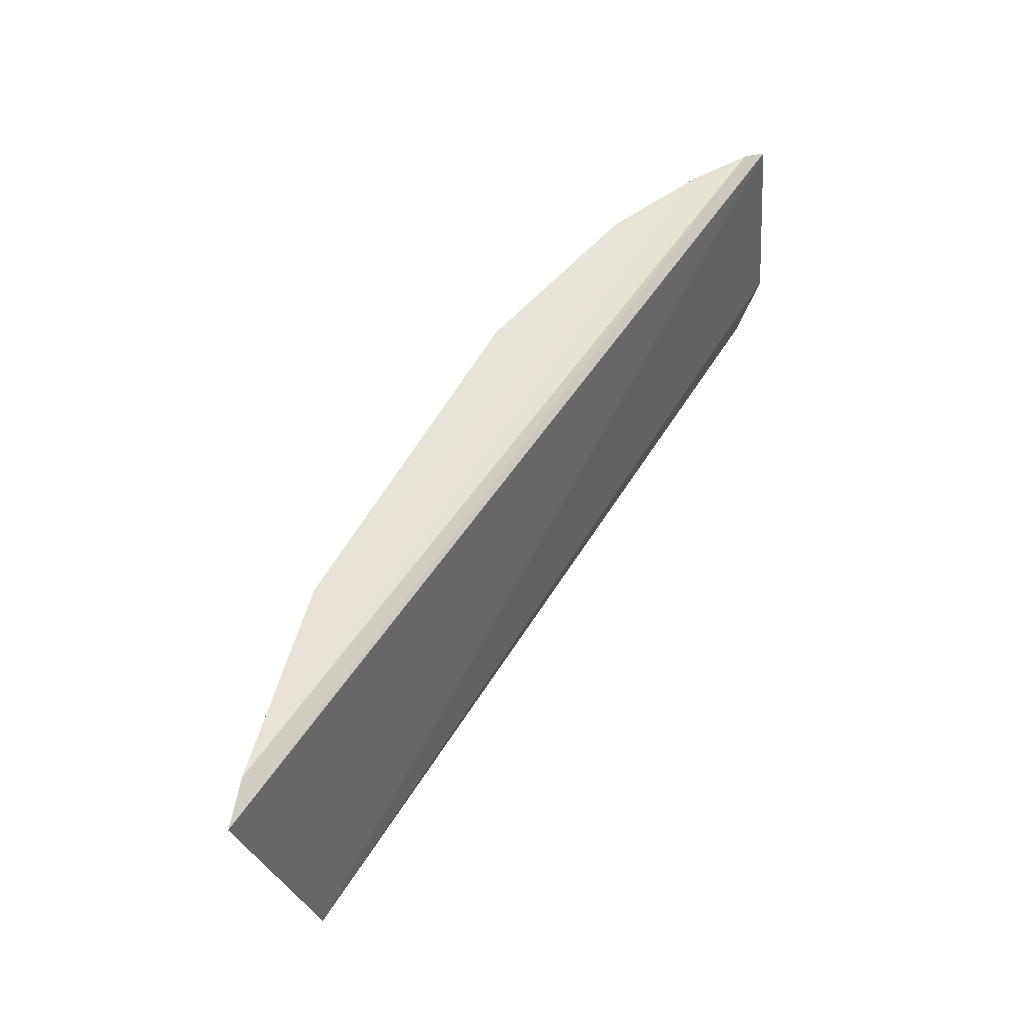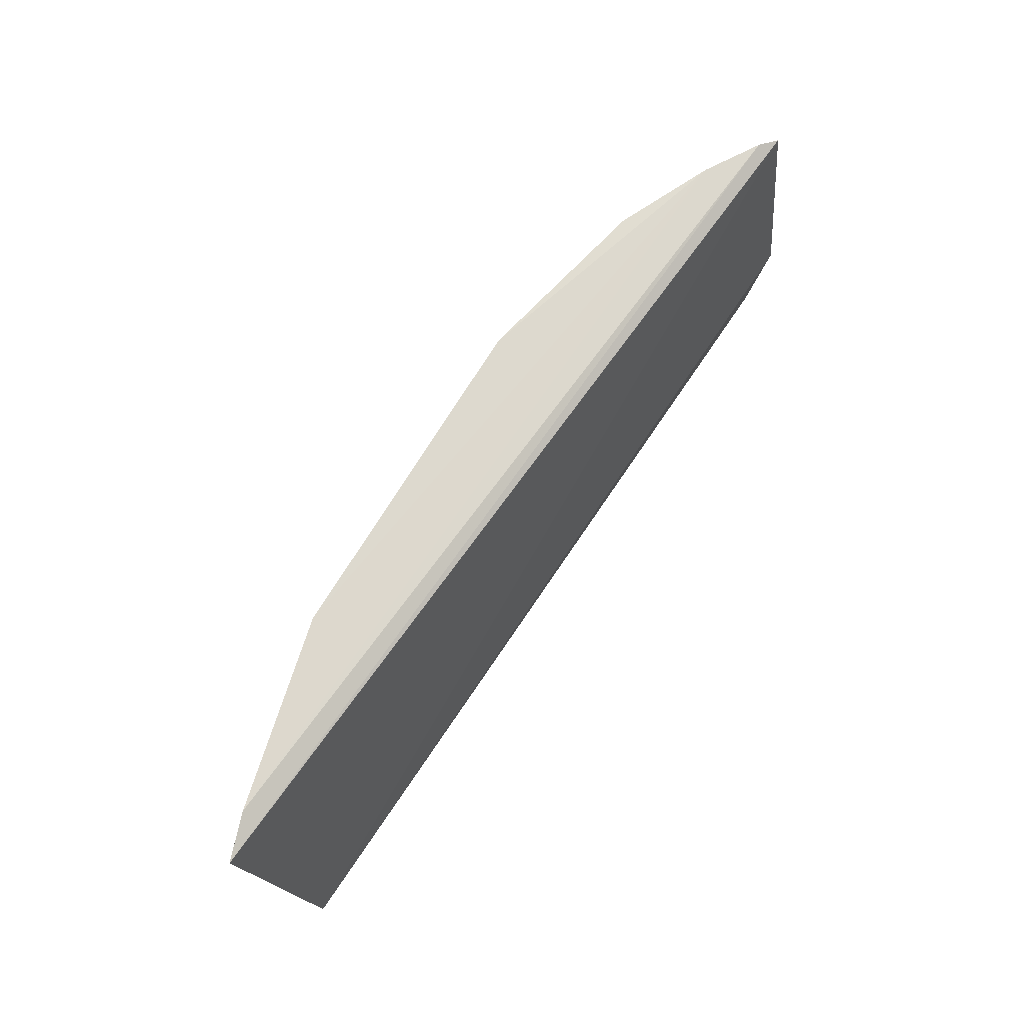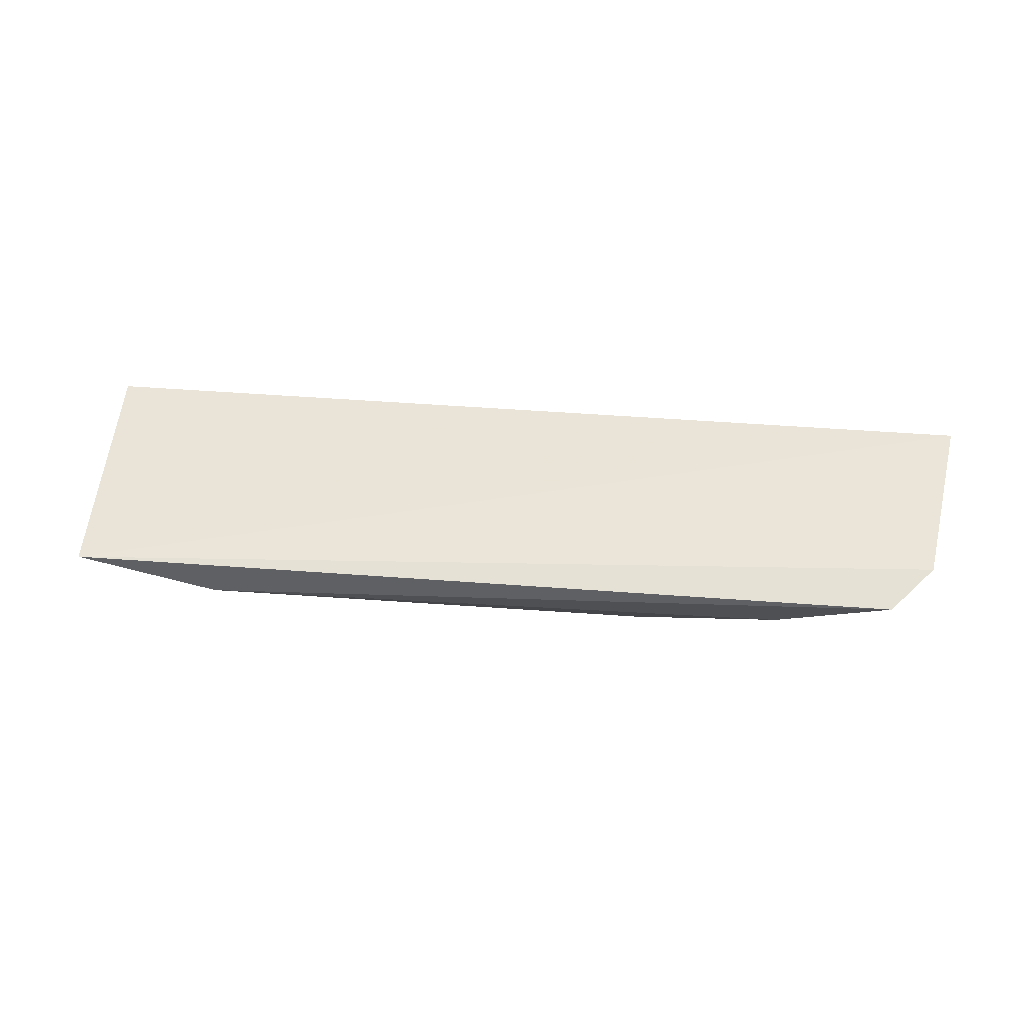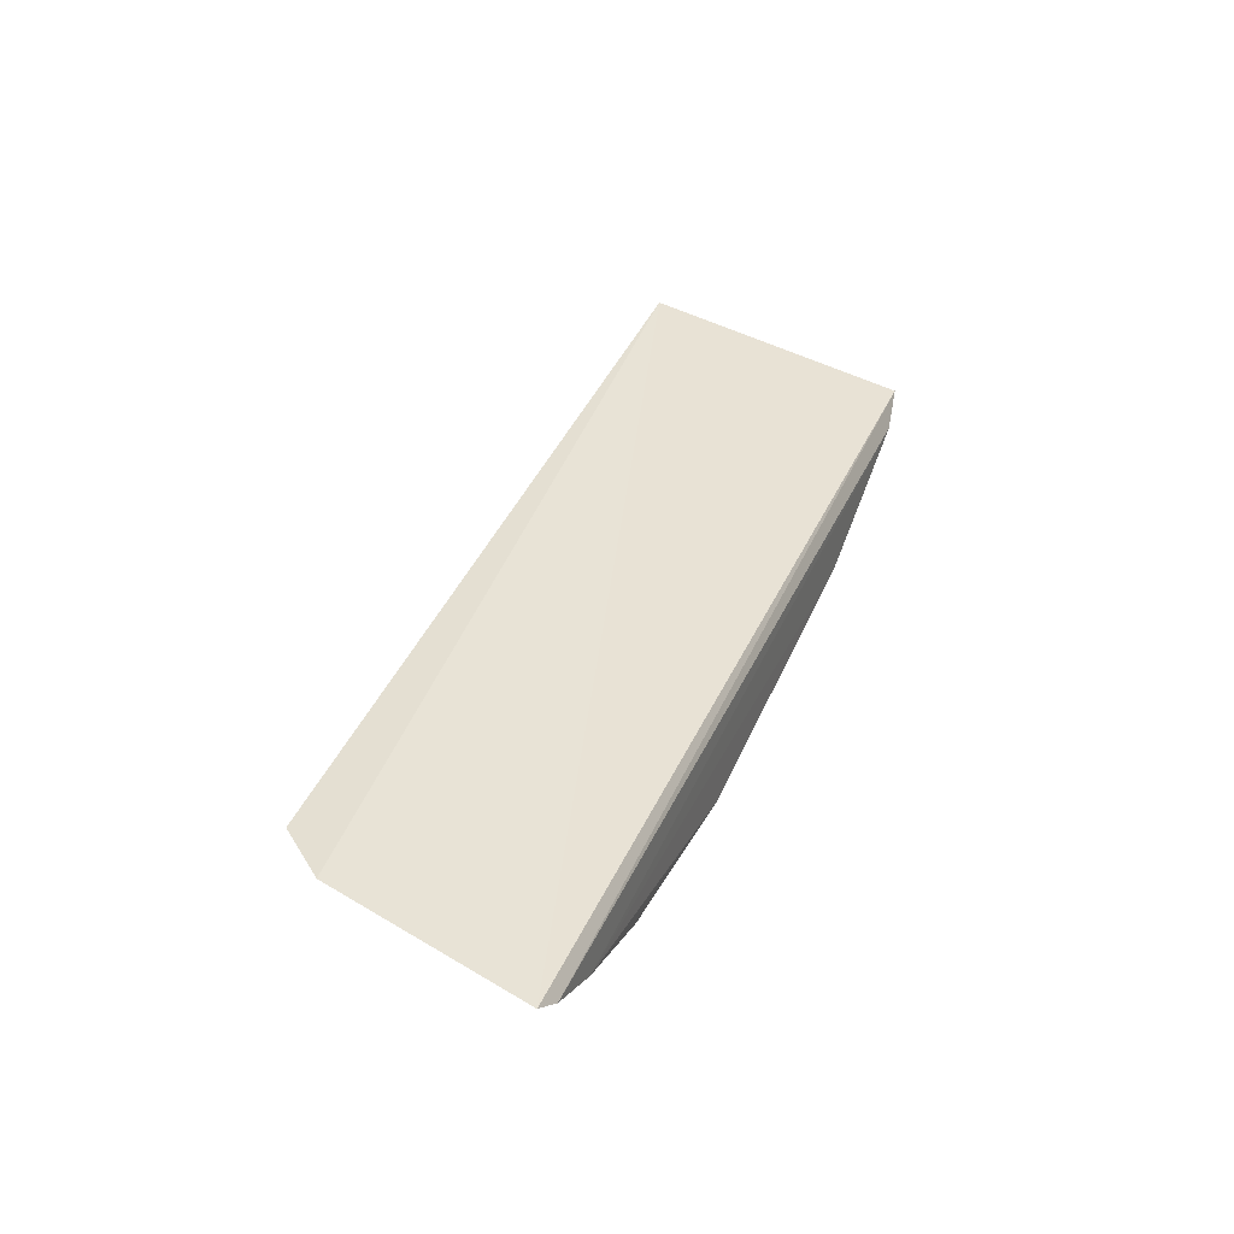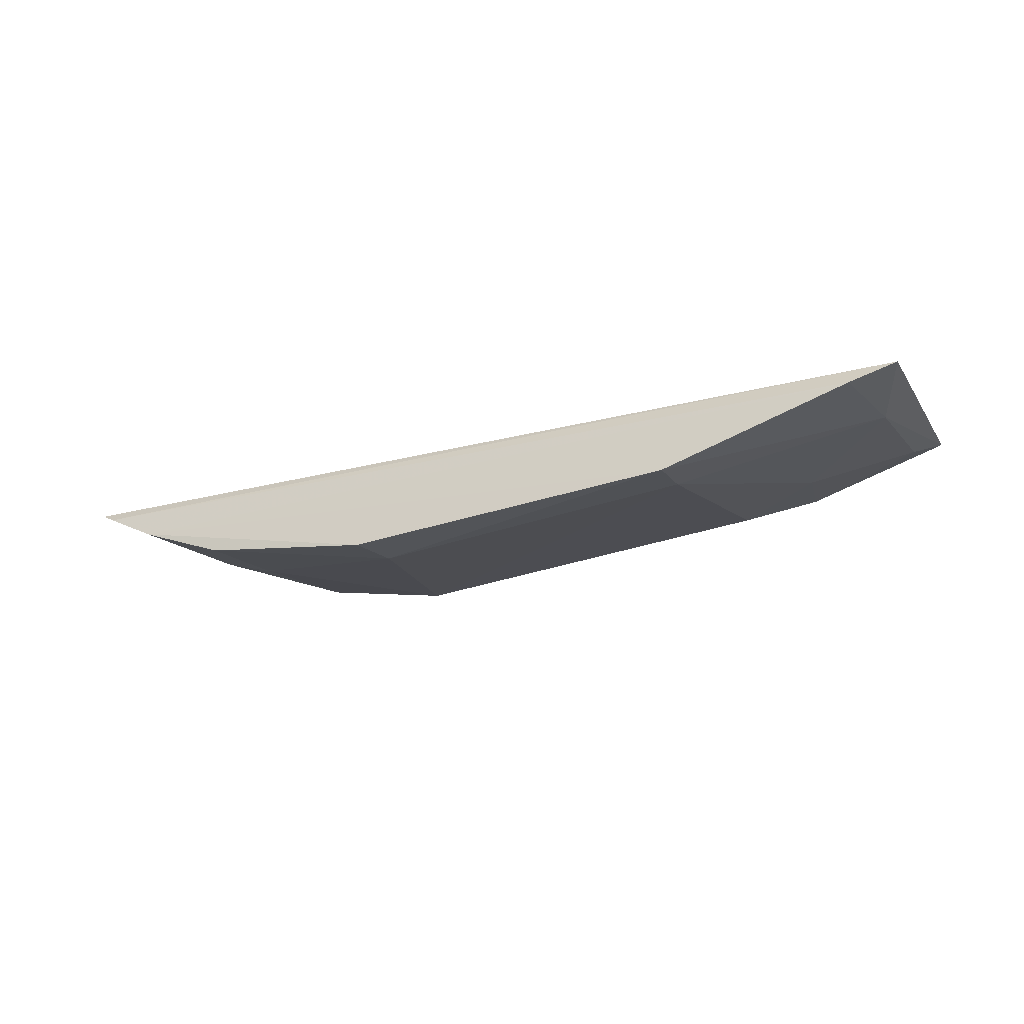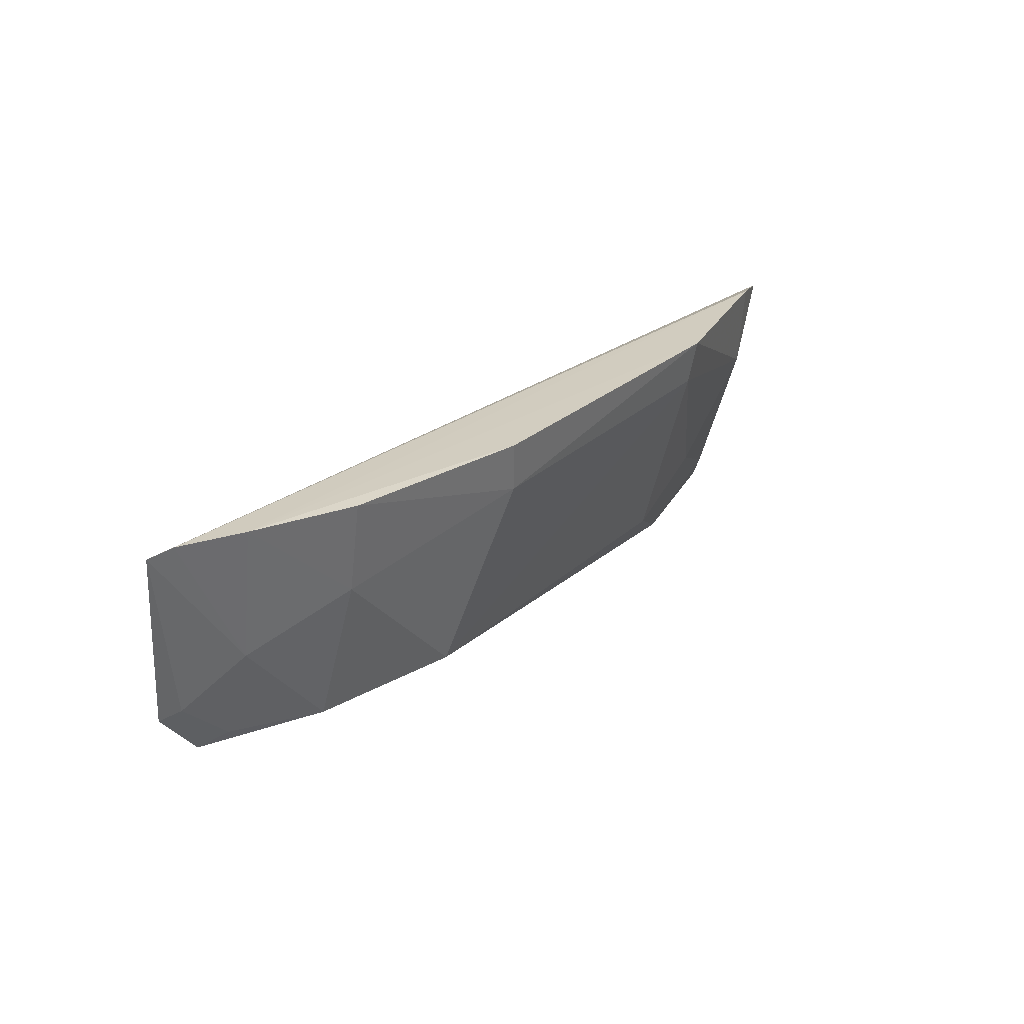
<metadata>
{"format":"obj","ext":"obj","renderer":"f3d","projection":"perspective","resolution":1024,"background":"white","views":[{"elev":61.8,"azim":119.9,"up":"+Z"},{"elev":71.0,"azim":120.9,"up":"+Z"},{"elev":59.4,"azim":-172.7,"up":"+Y"},{"elev":42.0,"azim":-67.9,"up":"+Y"},{"elev":-29.8,"azim":27.1,"up":"+Y"},{"elev":26.3,"azim":-54.3,"up":"+Z"}]}
</metadata>
<code>
v -0.02258 -0.2879 -0.1564
v 0.04253 -0.2521 -0.2387
v 0.04893 -0.27 -0.1599
v -0.2352 -0.2469 -0.1598
v -0.1383 -0.2695 -0.2285
v 0.03498 -0.2744 -0.1573
v -0.02158 -0.2686 -0.2289
v -0.1265 -0.2871 -0.1562
v -0.2153 -0.2381 -0.2324
v -0.2291 -0.251 -0.1575
v 0.03773 -0.2708 -0.1854
v -0.001408 -0.2607 -0.2408
v -0.02317 -0.2853 -0.1704
v -0.2276 -0.2366 -0.2175
v -0.1827 -0.2748 -0.157
v -0.2119 -0.2613 -0.1569
v 0.005588 -0.2693 -0.214
v -0.1818 -0.2571 -0.2305
v -0.1241 -0.2851 -0.1718
v -0.2086 -0.2536 -0.1995
v 0.03559 -0.2584 -0.2286
v -0.1809 -0.2695 -0.1855
v -0.2226 -0.2409 -0.2151
v -0.2086 -0.2444 -0.2281
f 3 2 4
f 10 6 3
f 10 3 4
f 11 6 1
f 11 2 3
f 11 3 6
f 12 7 5
f 12 9 2
f 13 5 7
f 13 11 1
f 14 4 2
f 14 2 9
f 16 8 1
f 16 1 6
f 16 6 10
f 16 15 8
f 17 7 12
f 17 13 7
f 17 11 13
f 18 12 5
f 18 9 12
f 19 5 13
f 19 8 15
f 19 13 1
f 19 1 8
f 20 10 4
f 20 16 10
f 21 17 12
f 21 12 2
f 21 2 11
f 21 11 17
f 22 18 5
f 22 20 18
f 22 15 16
f 22 16 20
f 22 19 15
f 22 5 19
f 23 20 4
f 23 4 14
f 24 9 18
f 24 18 20
f 24 20 23
f 24 23 14
f 24 14 9

</code>
